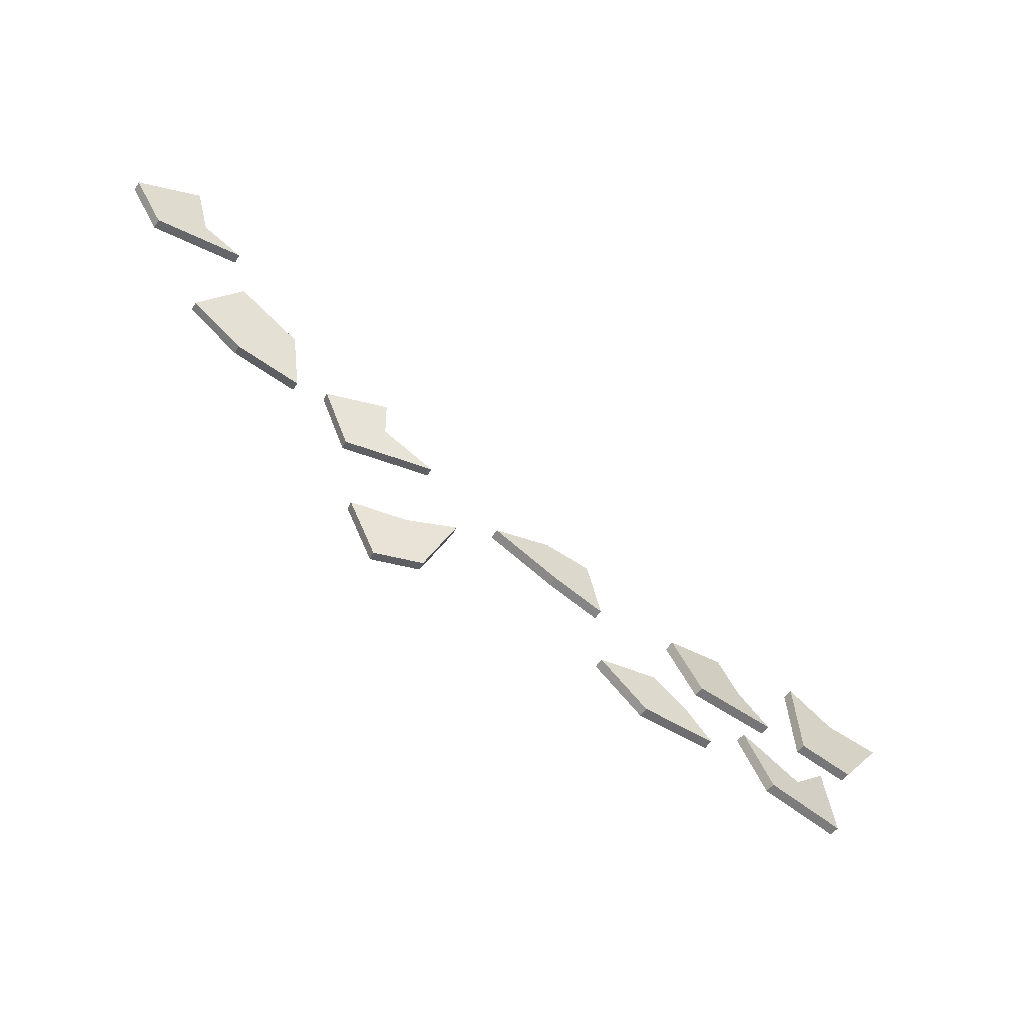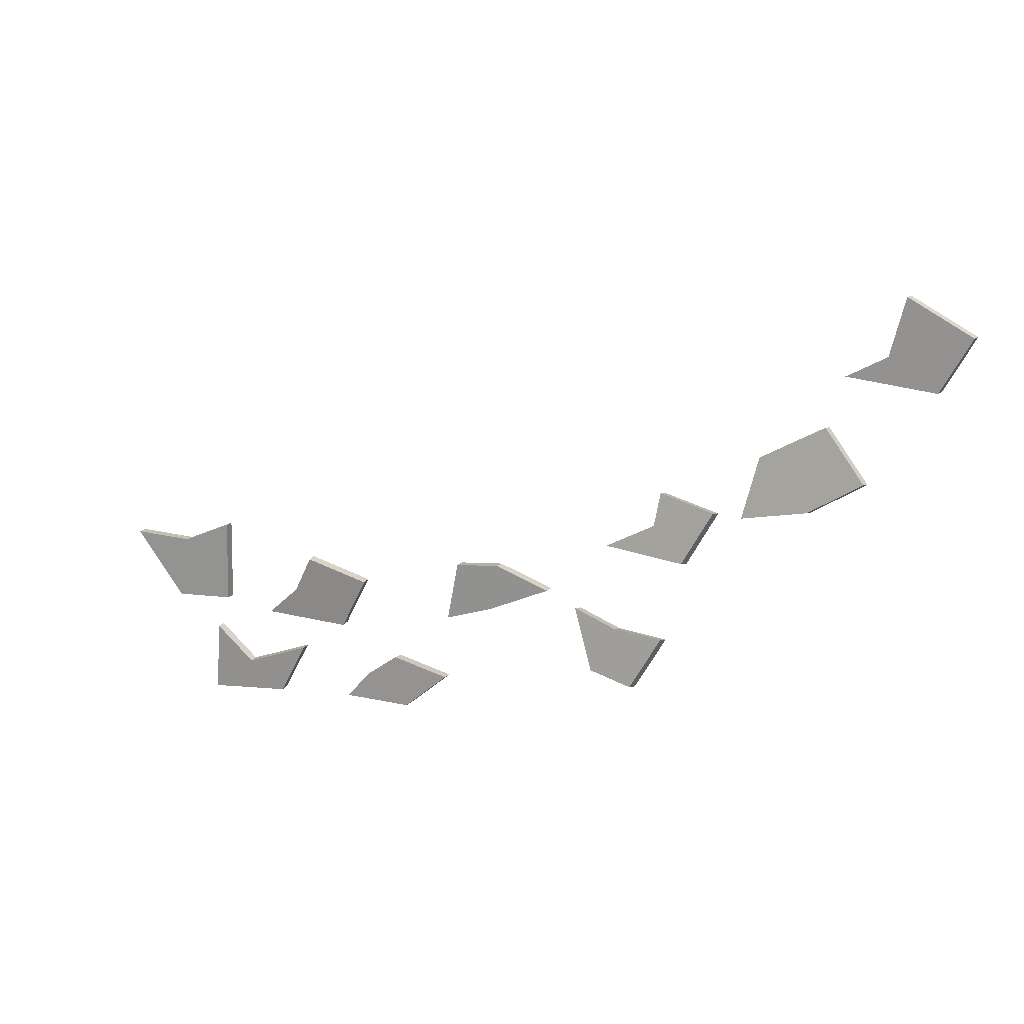
<metadata>
{"format":"obj","ext":"obj","renderer":"f3d","projection":"perspective","resolution":1024,"background":"white","views":[{"elev":-53.9,"azim":147.7,"up":"+Y"},{"elev":15.1,"azim":28.8,"up":"+Y"}]}
</metadata>
<code>
o Plane.008_Plane.003
v -0.8475 -1.507 0.08656
v -0.664 -1.756 0.06235
v -0.6183 -1.516 0.06527
v -0.4282 -1.434 0.05025
v -0.4399 -1.744 0.04213
v -0.5231 -2.144 0.02806
v -0.2153 -2.118 -0.003893
v -0.4952 -1.877 0.03843
v -0.3534 -2.01 0.01644
v -0.1063 -1.921 -0.005768
v -0.2483 -1.781 0.01398
v 0.07863 -1.799 -0.02159
v -0.122 -1.67 0.01216
v -0.04892 -1.533 0.01855
v 0.1877 -1.602 -0.0129
v 0.08087 -2.104 -0.0453
v 0.3563 -2.098 -0.0453
v 0.1813 -1.994 -0.0453
v 0.308 -1.904 -0.0453
v 0.5352 -1.949 -0.0453
v 0.5409 -1.707 -0.06467
v 0.7311 -1.642 -0.06337
v 0.588 -1.485 -0.06016
v 0.7626 -1.464 -0.05974
v 0.9792 -1.531 -0.06109
v 1.213 -1.779 0.03248
v 1.39 -1.804 0.06799
v 1.118 -1.567 -0.0237
v 1.299 -1.608 0.01584
v 1.502 -1.609 0.05162
v 1.239 -1.311 -0.03465
v 1.563 -1.321 0.01937
v 1.432 -1.207 -0.02585
v 1.447 -1.088 -0.04906
v 1.672 -1.125 -0.0053
v 1.787 -1.123 0.01624
v 2.03 -1.071 0.02193
v 1.836 -0.9042 -0.01571
v 2.07 -0.7736 -0.02291
v 2.226 -0.9496 0.01406
v -0.4432 -1.743 0.006043
v -0.4315 -1.433 0.01416
v -0.6217 -1.515 0.02918
v -0.6674 -1.755 0.02626
v -0.8508 -1.506 0.05047
v 2.124 -0.5949 -0.04634
v 2.453 -0.6198 -0.03147
v 2.274 -0.5131 -0.04023
v 2.328 -0.307 -0.03921
v 2.564 -0.4242 -0.02782
v -0.5269 -2.142 -0.007941
v -0.2192 -2.117 -0.0399
v -0.4991 -1.875 0.002424
v -0.3573 -2.008 -0.01957
v -0.1102 -1.919 -0.04177
v -0.2521 -1.778 -0.0219
v 0.07492 -1.795 -0.05747
v -0.1257 -1.667 -0.02372
v -0.05263 -1.529 -0.01733
v 0.184 -1.598 -0.04878
v 0.08087 -2.104 -0.08155
v 0.3563 -2.098 -0.08155
v 0.1813 -1.994 -0.08155
v 0.308 -1.904 -0.08155
v 0.5352 -1.949 -0.08155
v 0.5409 -1.706 -0.1009
v 0.7311 -1.642 -0.09962
v 0.588 -1.484 -0.09641
v 0.7626 -1.464 -0.09599
v 0.9792 -1.53 -0.09734
v 1.219 -1.786 -0.002644
v 1.396 -1.81 0.03286
v 1.124 -1.574 -0.05882
v 1.305 -1.615 -0.01929
v 1.508 -1.616 0.01649
v 1.244 -1.318 -0.06968
v 1.569 -1.328 -0.01566
v 1.438 -1.215 -0.06088
v 1.453 -1.095 -0.08409
v 1.677 -1.132 -0.04033
v 1.789 -1.129 -0.01951
v 2.032 -1.076 -0.01382
v 1.838 -0.9099 -0.05146
v 2.072 -0.7792 -0.05867
v 2.228 -0.9553 -0.02169
v 2.126 -0.5951 -0.08256
v 2.454 -0.6201 -0.06769
v 2.275 -0.5134 -0.07645
v 2.33 -0.3073 -0.07543
v 2.566 -0.4245 -0.06404
f 2 5 3
f 7 10 9
f 12 14 13
f 17 19 18
f 22 24 23
f 27 30 29
f 32 35 33
f 37 39 38
f 44 43 41
f 47 50 48
f 51 54 52
f 57 59 60
f 63 64 62
f 68 69 67
f 71 74 72
f 77 78 80
f 83 84 82
f 87 88 90
f 30 74 29
f 11 58 56
f 32 80 35
f 1 43 45
f 19 65 64
f 10 54 9
f 25 67 70
f 48 89 88
f 31 77 32
f 15 57 60
f 38 84 83
f 2 41 5
f 22 66 67
f 48 86 46
f 11 57 12
f 28 74 73
f 36 83 81
f 18 64 63
f 2 45 44
f 8 54 53
f 26 73 71
f 47 90 50
f 16 63 61
f 34 80 79
f 40 82 85
f 6 53 51
f 24 70 69
f 47 86 87
f 27 75 30
f 14 60 59
f 36 82 37
f 5 42 4
f 20 62 65
f 10 52 55
f 27 71 72
f 17 61 62
f 33 79 78
f 7 51 52
f 24 68 23
f 50 89 49
f 13 59 58
f 31 78 76
f 40 84 39
f 21 68 66
f 3 42 43
f 3 1 2
f 3 5 4
f 9 6 7
f 6 9 8
f 13 11 12
f 12 15 14
f 18 16 17
f 17 20 19
f 23 21 22
f 22 25 24
f 29 26 27
f 26 29 28
f 33 31 32
f 33 35 34
f 38 36 37
f 37 40 39
f 41 43 42
f 43 44 45
f 48 46 47
f 48 50 49
f 54 51 53
f 52 54 55
f 57 58 59
f 58 57 56
f 62 61 63
f 62 64 65
f 67 66 68
f 67 69 70
f 74 71 73
f 72 74 75
f 80 78 79
f 78 77 76
f 82 81 83
f 82 84 85
f 90 88 89
f 88 87 86
f 75 74 30
f 13 58 11
f 77 80 32
f 3 43 1
f 20 65 19
f 55 54 10
f 22 67 25
f 49 89 48
f 76 77 31
f 12 57 15
f 39 84 38
f 44 41 2
f 21 66 22
f 88 86 48
f 56 57 11
f 29 74 28
f 38 83 36
f 19 64 18
f 1 45 2
f 9 54 8
f 28 73 26
f 87 90 47
f 18 63 16
f 35 80 34
f 37 82 40
f 8 53 6
f 25 70 24
f 46 86 47
f 72 75 27
f 15 60 14
f 81 82 36
f 41 42 5
f 17 62 20
f 7 52 10
f 26 71 27
f 16 61 17
f 34 79 33
f 6 51 7
f 69 68 24
f 90 89 50
f 14 59 13
f 33 78 31
f 85 84 40
f 23 68 21
f 4 42 3

</code>
